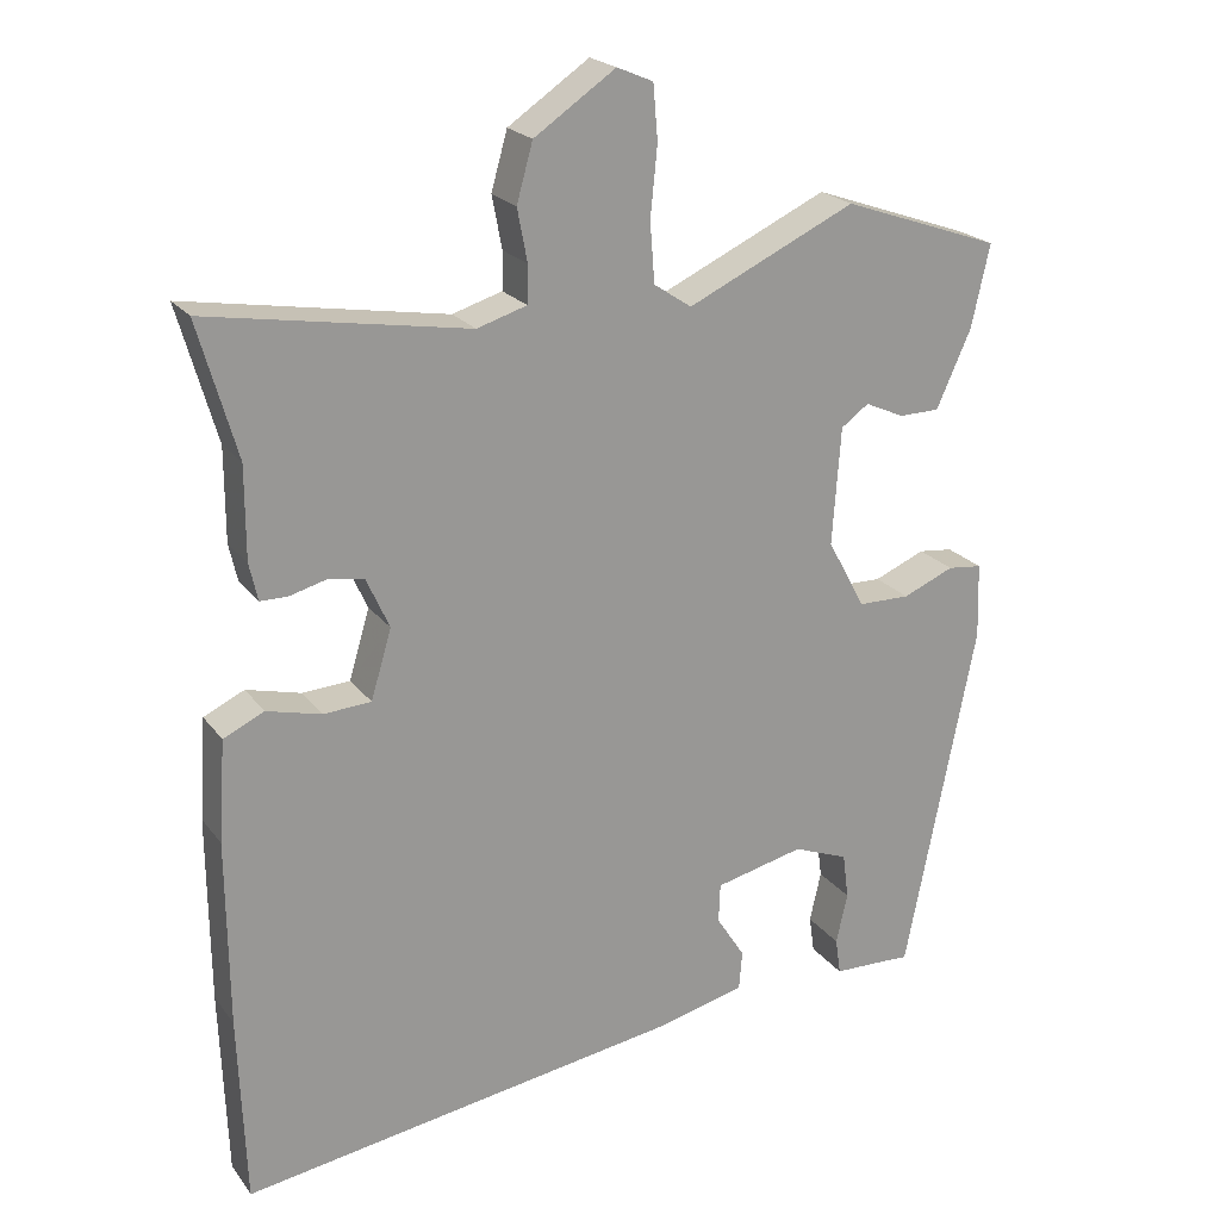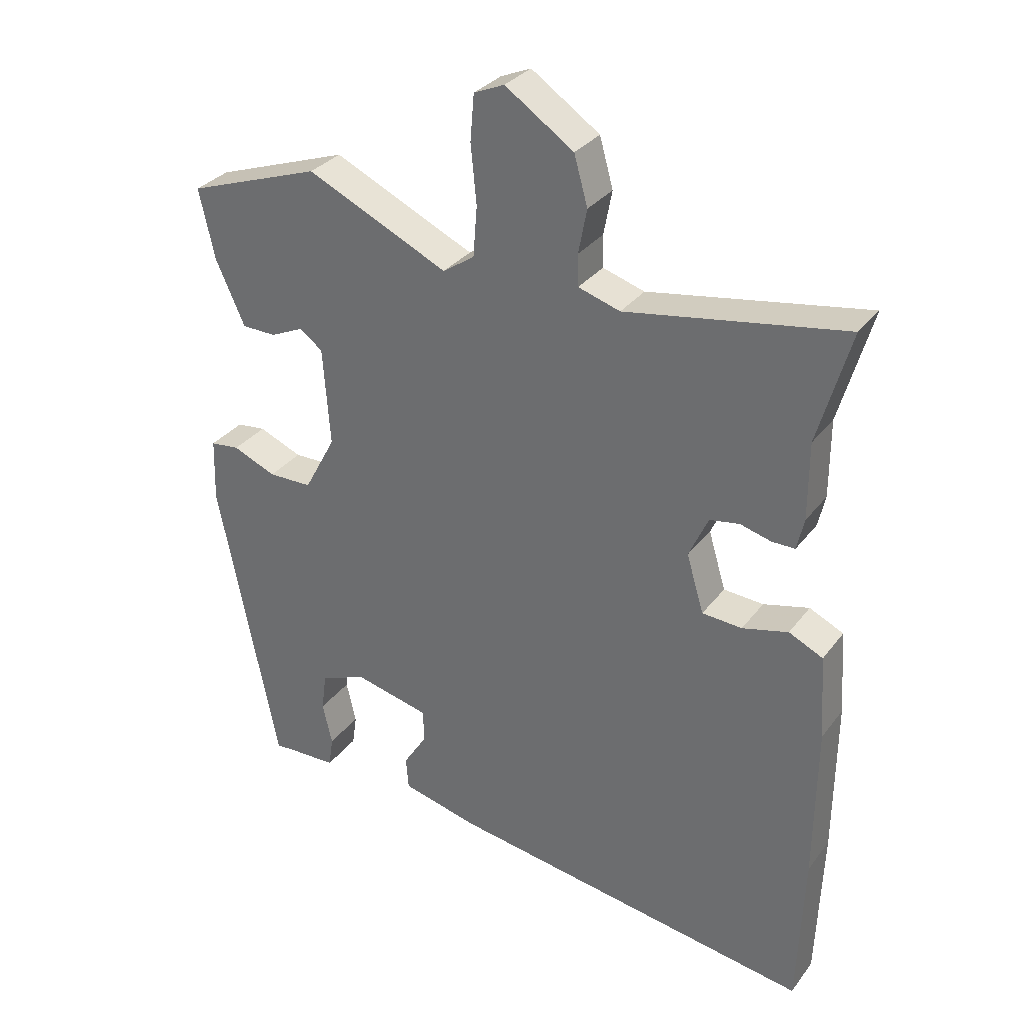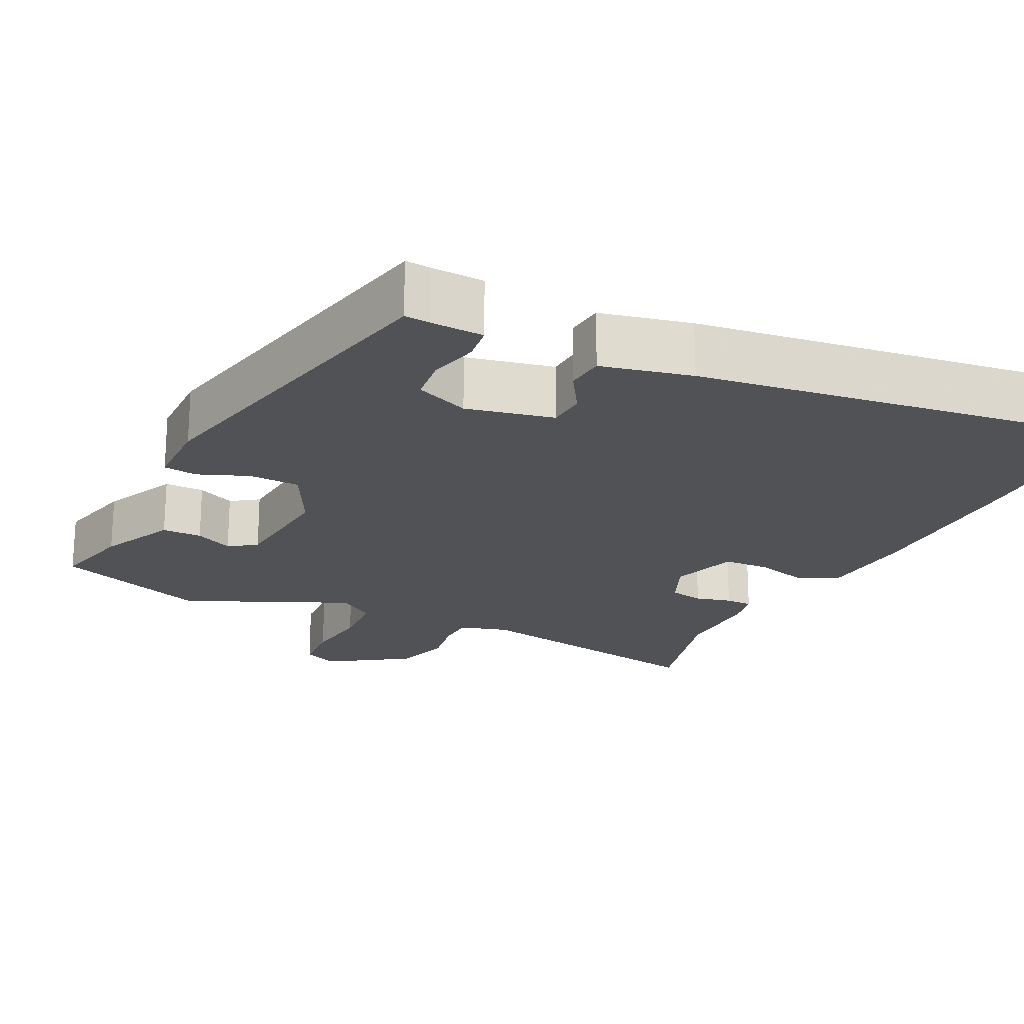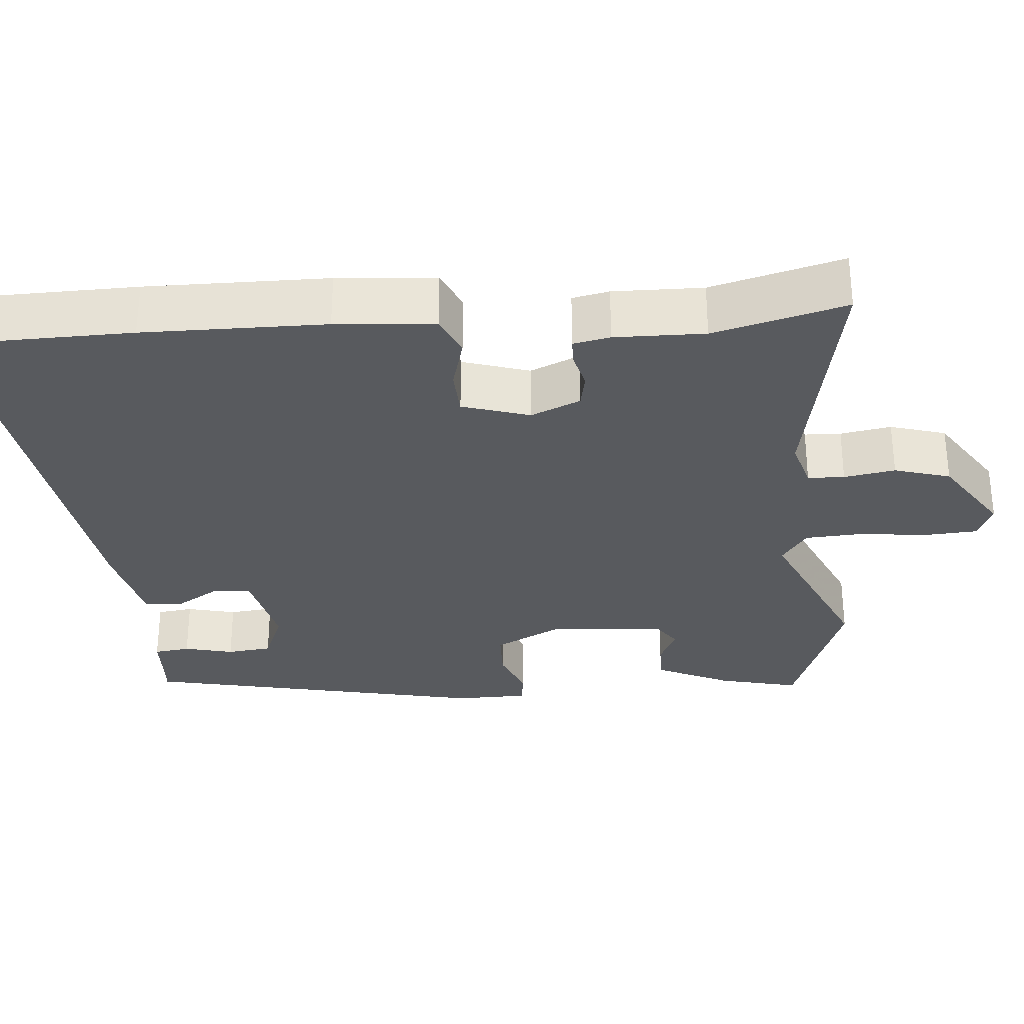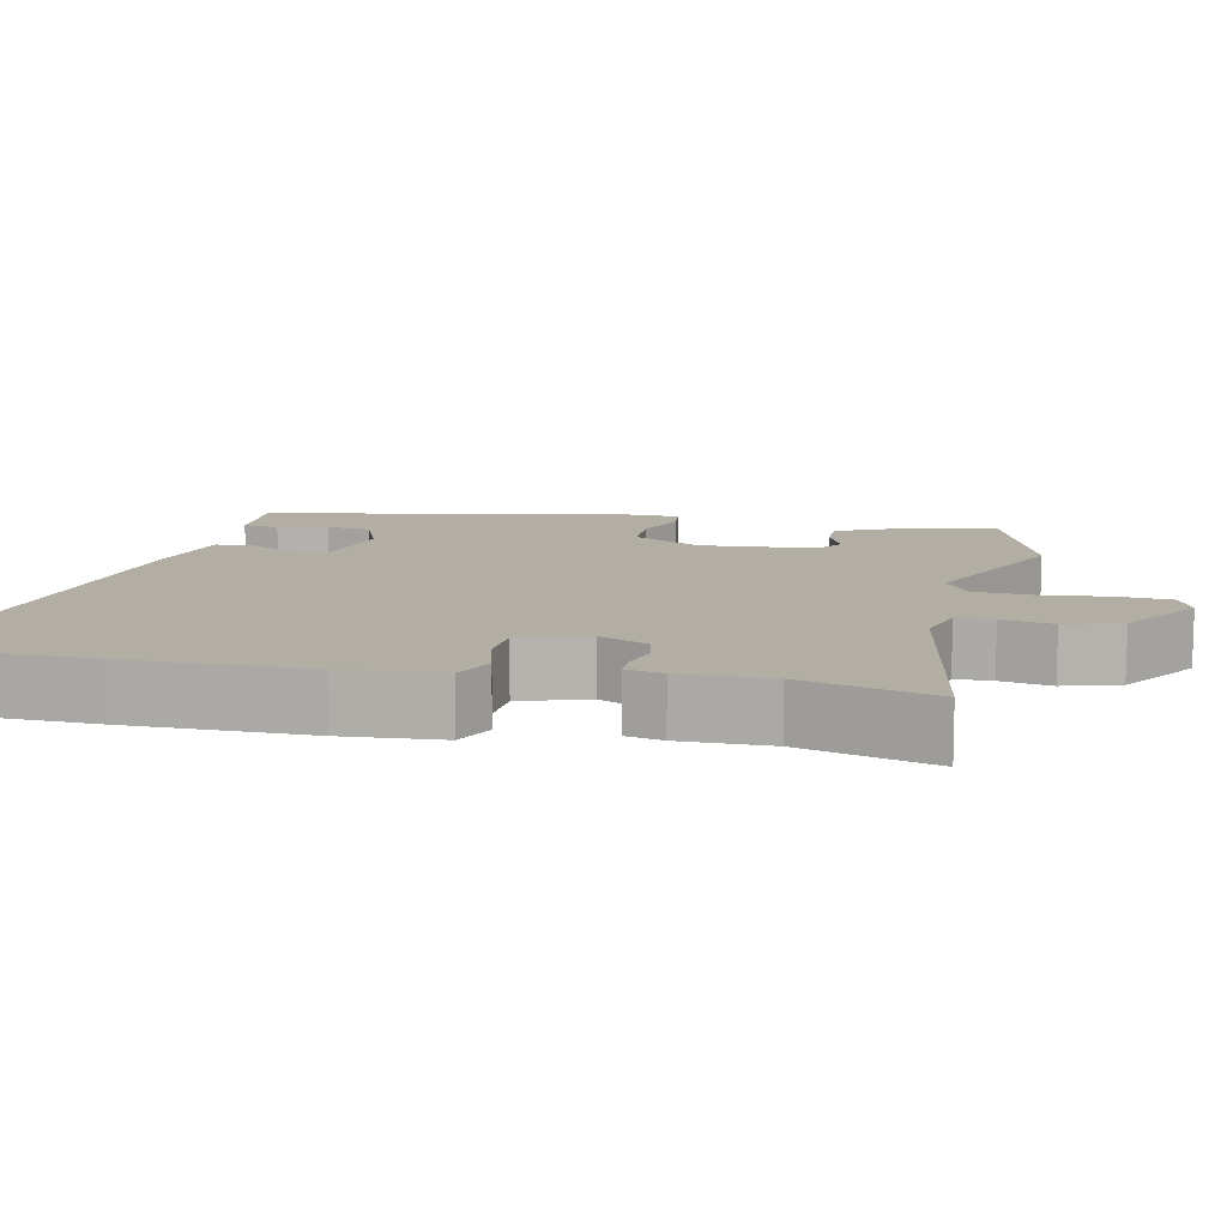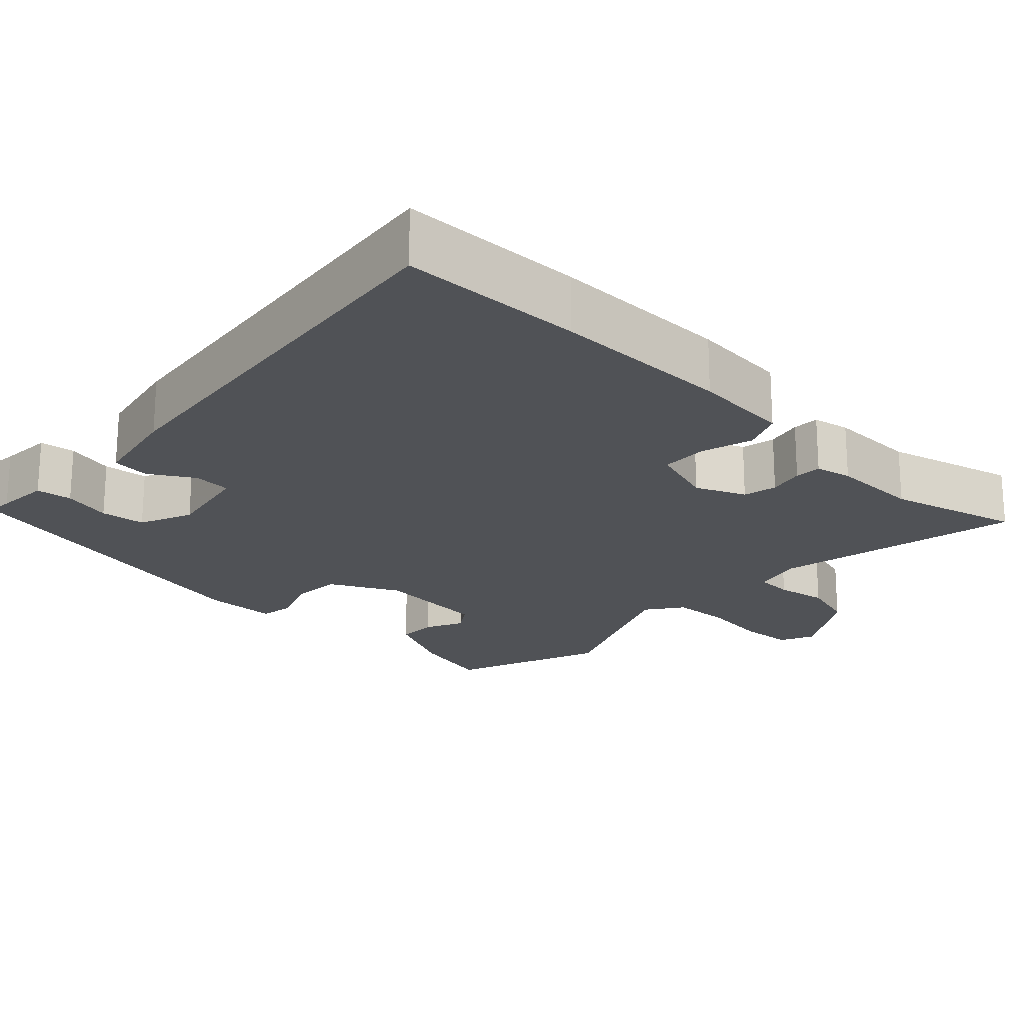
<metadata>
{"format":"obj","ext":"obj","renderer":"f3d","projection":"perspective","resolution":1024,"background":"white","views":[{"elev":21.7,"azim":-26.6,"up":"+Z"},{"elev":31.6,"azim":-149.4,"up":"+Z"},{"elev":-20.9,"azim":152.8,"up":"+Y"},{"elev":-30.5,"azim":-86.2,"up":"+Y"},{"elev":11.0,"azim":-78.2,"up":"+Y"},{"elev":-20.8,"azim":-135.1,"up":"+Y"}]}
</metadata>
<code>
v 0.33 0.07 0.559
v 0.537 0.07 0.487
v 0.513 0.07 0.379
v 0.468 0.07 0.279
v 0.415 0.07 0.278
v 0.364 0.07 0.301
v 0.328 0.07 0.275
v 0.317 0.07 0.122
v 0.366 0.07 0.031
v 0.434 0.07 0.03
v 0.501 0.07 0.058
v 0.546 0.07 0.053
v 0.549 0.07 -0.045
v 0.457 0.07 -0.508
v 0.424 0.07 -0.506
v 0.353 0.07 -0.504
v 0.346 0.07 -0.456
v 0.361 0.07 -0.39
v 0.353 0.07 -0.33
v 0.281 0.07 -0.302
v 0.165 0.07 -0.329
v 0.163 0.07 -0.38
v 0.2 0.07 -0.438
v 0.196 0.07 -0.489
v 0.076 0.07 -0.518
v -0.496 0.07 -0.605
v -0.505 0.07 -0.359
v -0.507 0.07 -0.116
v -0.498 0.07 0.016
v -0.445 0.07 0.041
v -0.374 0.07 0.023
v -0.312 0.07 0.027
v -0.285 0.07 0.117
v -0.315 0.07 0.183
v -0.361 0.07 0.191
v -0.409 0.07 0.178
v -0.445 0.07 0.178
v -0.456 0.07 0.227
v -0.456 0.07 0.347
v -0.506 0.07 0.522
v -0.168 0.07 0.465
v -0.103 0.07 0.485
v -0.102 0.07 0.534
v -0.115 0.07 0.602
v -0.094 0.07 0.677
v 0.012 0.07 0.749
v 0.059 0.07 0.729
v 0.065 0.07 0.658
v 0.056 0.07 0.568
v 0.062 0.07 0.49
v 0.111 0.07 0.457
v 0.33 0 0.559
v 0.537 0 0.487
v 0.513 0 0.379
v 0.468 0 0.279
v 0.415 0 0.278
v 0.364 0 0.301
v 0.328 0 0.275
v 0.317 0 0.122
v 0.366 0 0.031
v 0.434 0 0.03
v 0.501 0 0.058
v 0.546 0 0.053
v 0.549 0 -0.045
v 0.457 0 -0.508
v 0.424 0 -0.506
v 0.353 0 -0.504
v 0.346 0 -0.456
v 0.361 0 -0.39
v 0.353 0 -0.33
v 0.281 0 -0.302
v 0.165 0 -0.329
v 0.163 0 -0.38
v 0.2 0 -0.438
v 0.196 0 -0.489
v 0.076 0 -0.518
v -0.496 0 -0.605
v -0.505 0 -0.359
v -0.507 0 -0.116
v -0.498 0 0.016
v -0.445 0 0.041
v -0.374 0 0.023
v -0.312 0 0.027
v -0.285 0 0.117
v -0.315 0 0.183
v -0.361 0 0.191
v -0.409 0 0.178
v -0.445 0 0.178
v -0.456 0 0.227
v -0.456 0 0.347
v -0.506 0 0.522
v -0.168 0 0.465
v -0.103 0 0.485
v -0.102 0 0.534
v -0.115 0 0.602
v -0.094 0 0.677
v 0.012 0 0.749
v 0.059 0 0.729
v 0.065 0 0.658
v 0.056 0 0.568
v 0.062 0 0.49
v 0.111 0 0.457
f 46 47 48 49
f 46 49 50
f 43 44 45 46
f 42 43 46 50
f 41 42 50 51
f 39 40 41
f 38 39 41 51
f 35 36 37 38
f 34 35 38 51
f 28 29 30 31
f 28 31 32
f 27 28 32
f 26 27 32
f 25 26 32 33
f 22 23 24 25
f 21 22 25 33
f 15 16 17 18
f 15 18 19
f 14 15 19
f 13 14 19
f 10 11 12 13
f 9 10 13 19
f 8 9 19 20
f 3 4 5 6
f 1 2 3 6
f 1 6 7
f 21 33 34 51
f 8 20 21 51
f 1 7 8 51
f 100 99 98 97
f 101 100 97
f 97 96 95 94
f 101 97 94 93
f 102 101 93 92
f 92 91 90
f 102 92 90 89
f 89 88 87 86
f 102 89 86 85
f 82 81 80 79
f 83 82 79
f 83 79 78
f 83 78 77
f 84 83 77 76
f 76 75 74 73
f 84 76 73 72
f 69 68 67 66
f 70 69 66
f 70 66 65
f 70 65 64
f 64 63 62 61
f 70 64 61 60
f 71 70 60 59
f 57 56 55 54
f 57 54 53 52
f 58 57 52
f 102 85 84 72
f 102 72 71 59
f 102 59 58 52
f 1 52 53 2
f 2 53 54 3
f 3 54 55 4
f 4 55 56 5
f 5 56 57 6
f 6 57 58 7
f 7 58 59 8
f 8 59 60 9
f 9 60 61 10
f 10 61 62 11
f 11 62 63 12
f 12 63 64 13
f 13 64 65 14
f 14 65 66 15
f 15 66 67 16
f 16 67 68 17
f 17 68 69 18
f 18 69 70 19
f 19 70 71 20
f 20 71 72 21
f 21 72 73 22
f 22 73 74 23
f 23 74 75 24
f 24 75 76 25
f 25 76 77 26
f 26 77 78 27
f 27 78 79 28
f 28 79 80 29
f 29 80 81 30
f 30 81 82 31
f 31 82 83 32
f 32 83 84 33
f 33 84 85 34
f 34 85 86 35
f 35 86 87 36
f 36 87 88 37
f 37 88 89 38
f 38 89 90 39
f 39 90 91 40
f 40 91 92 41
f 41 92 93 42
f 42 93 94 43
f 43 94 95 44
f 44 95 96 45
f 45 96 97 46
f 46 97 98 47
f 47 98 99 48
f 48 99 100 49
f 49 100 101 50
f 50 101 102 51
f 51 102 52 1

</code>
